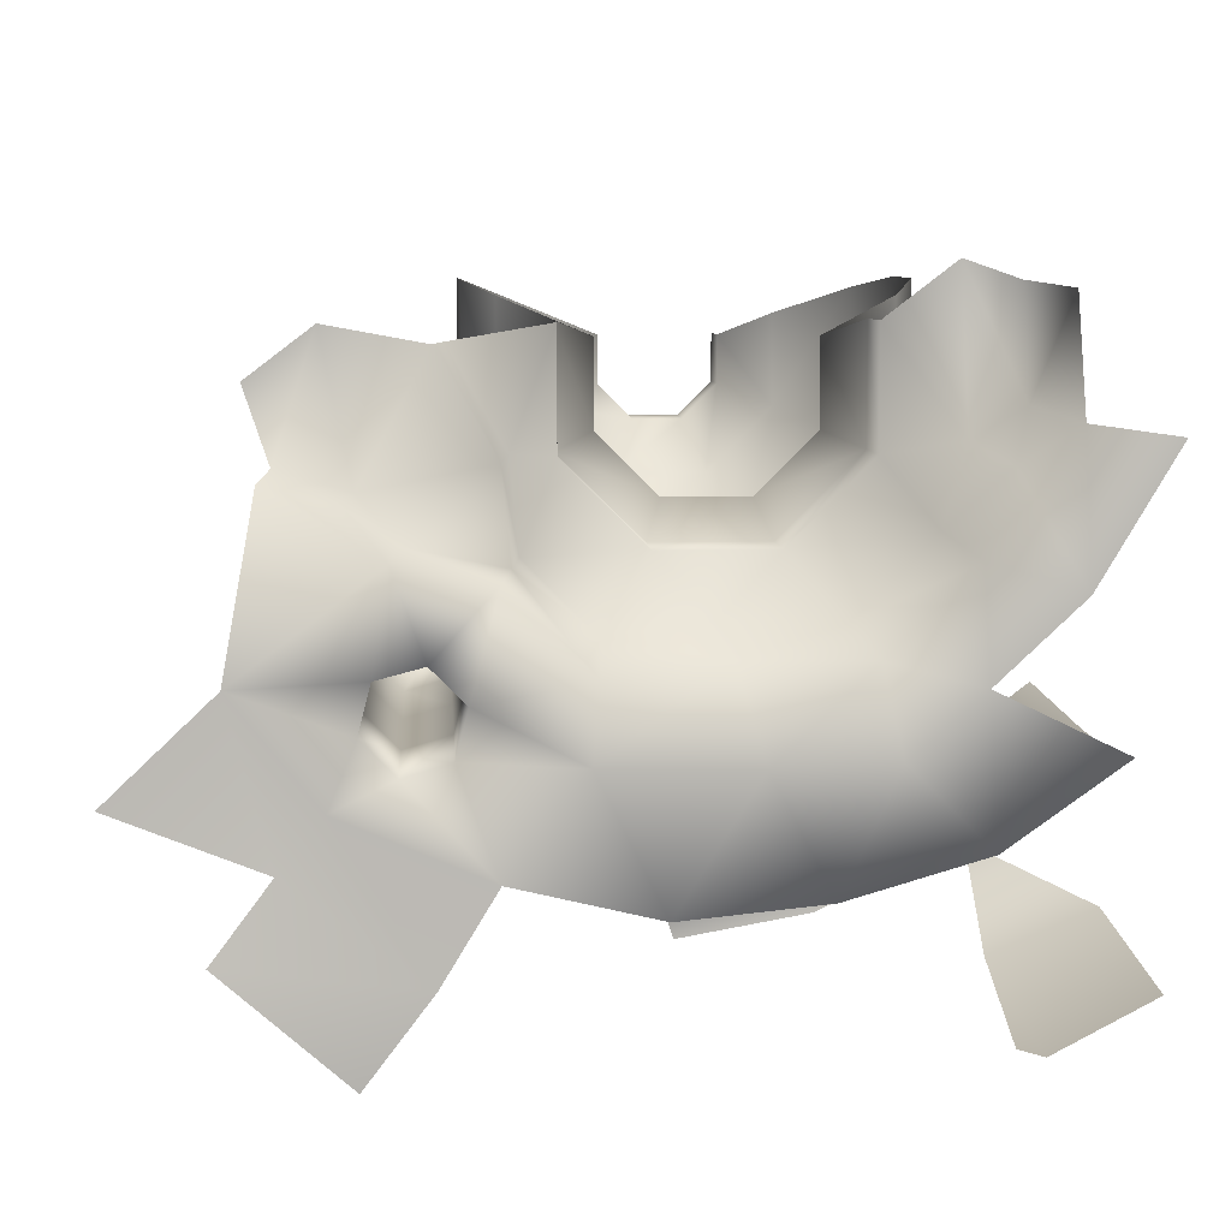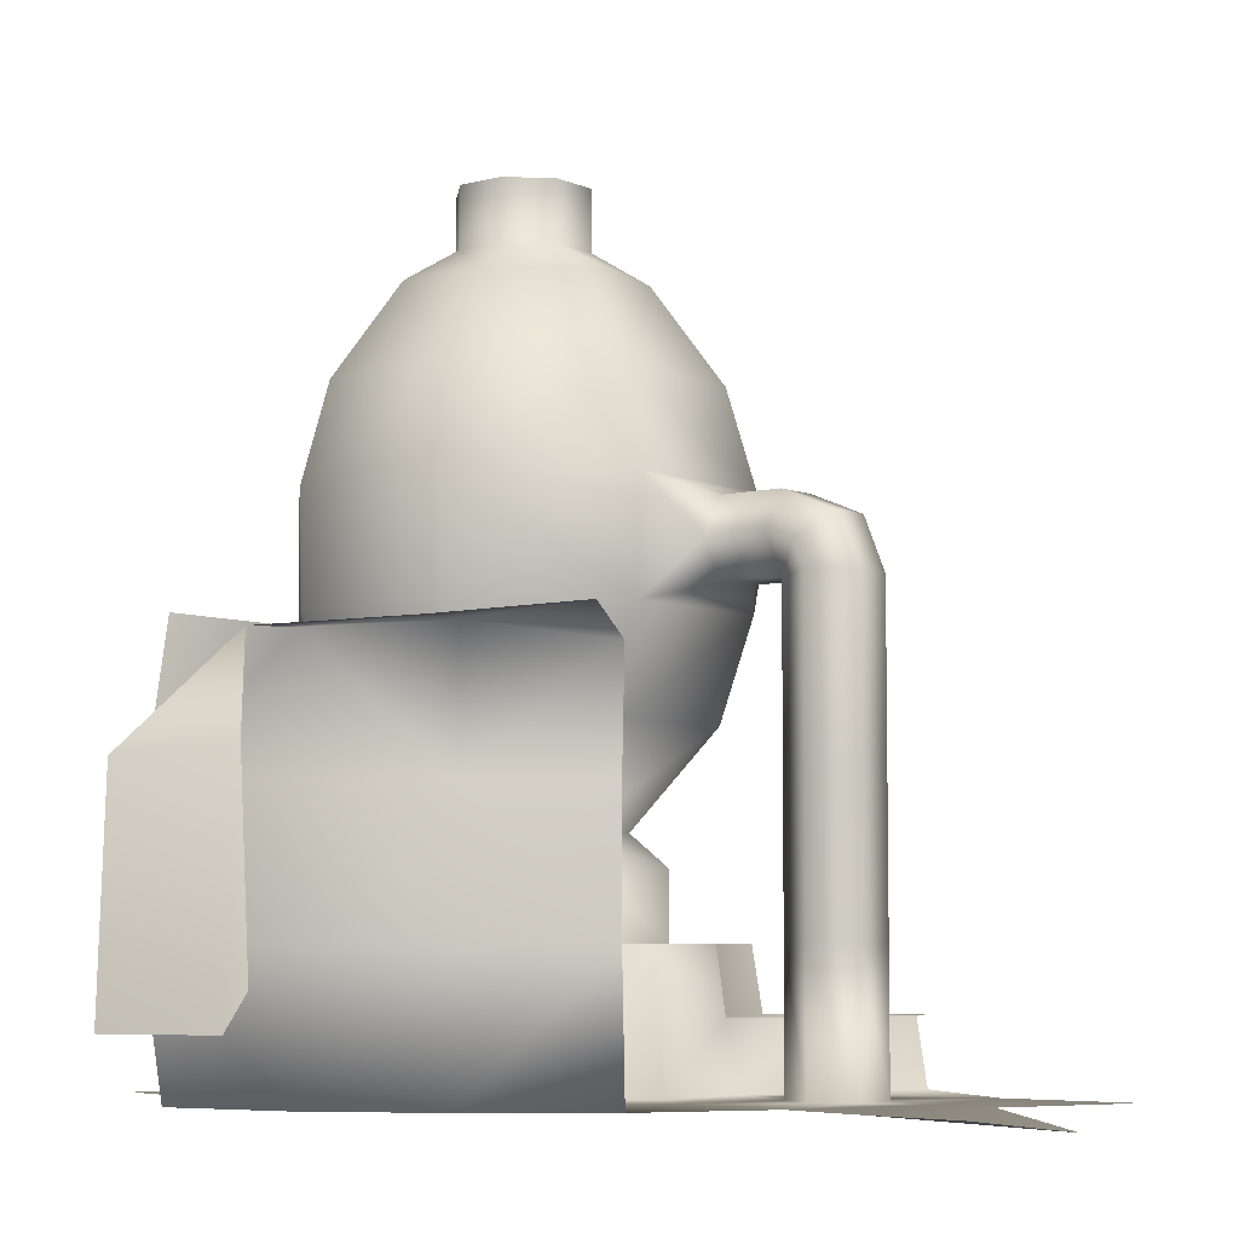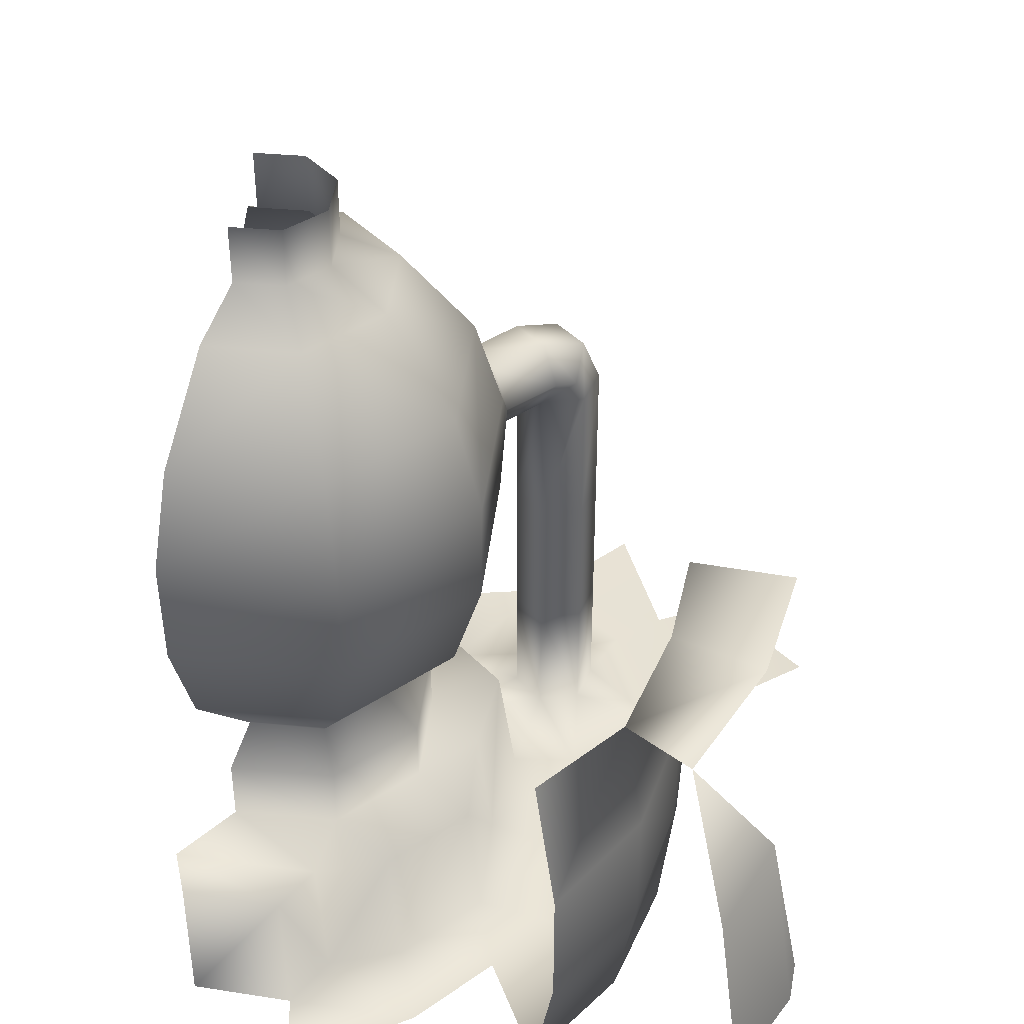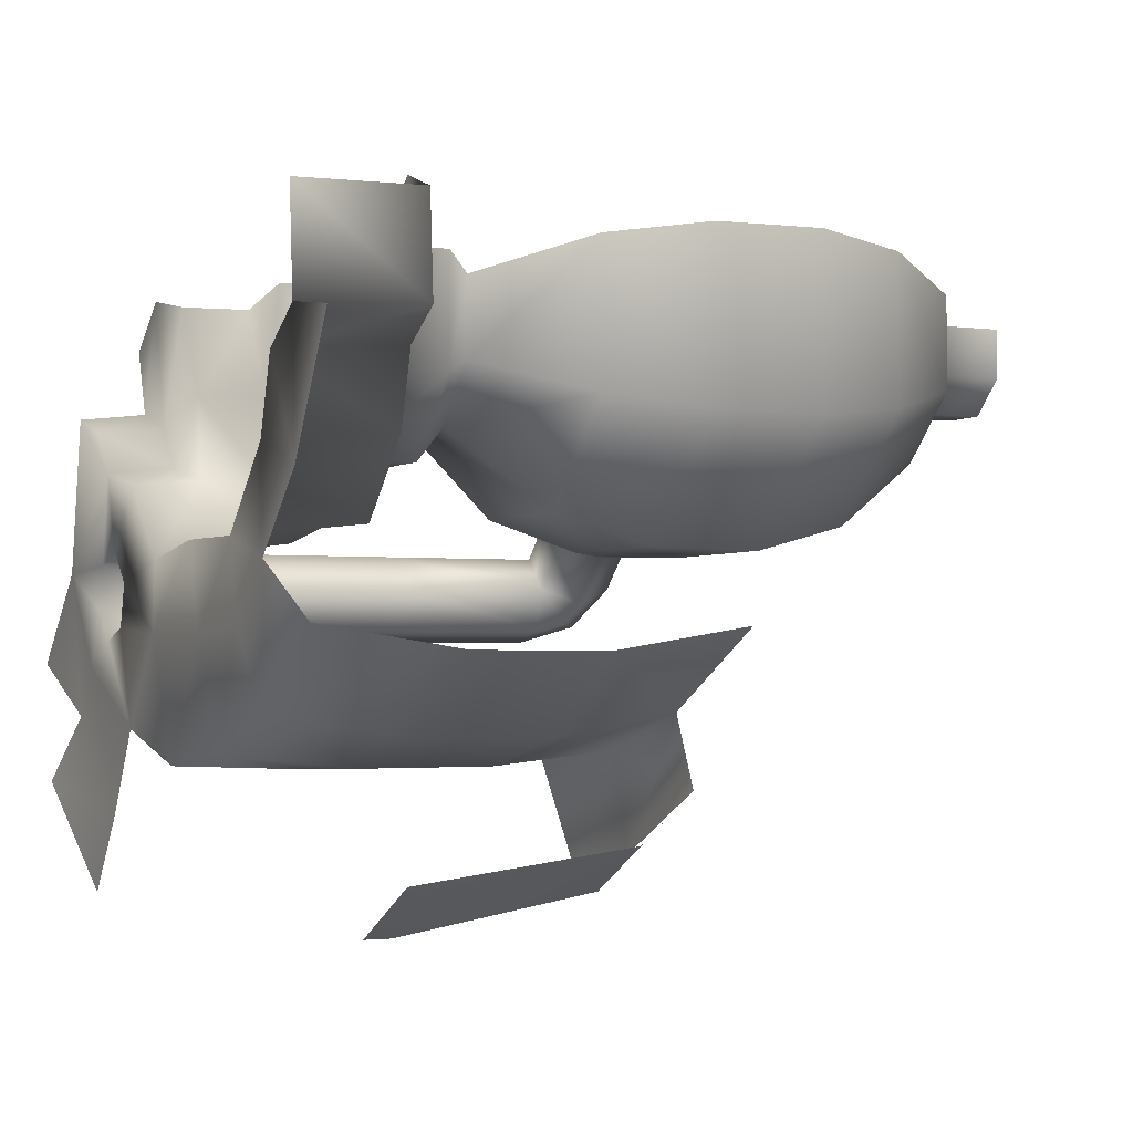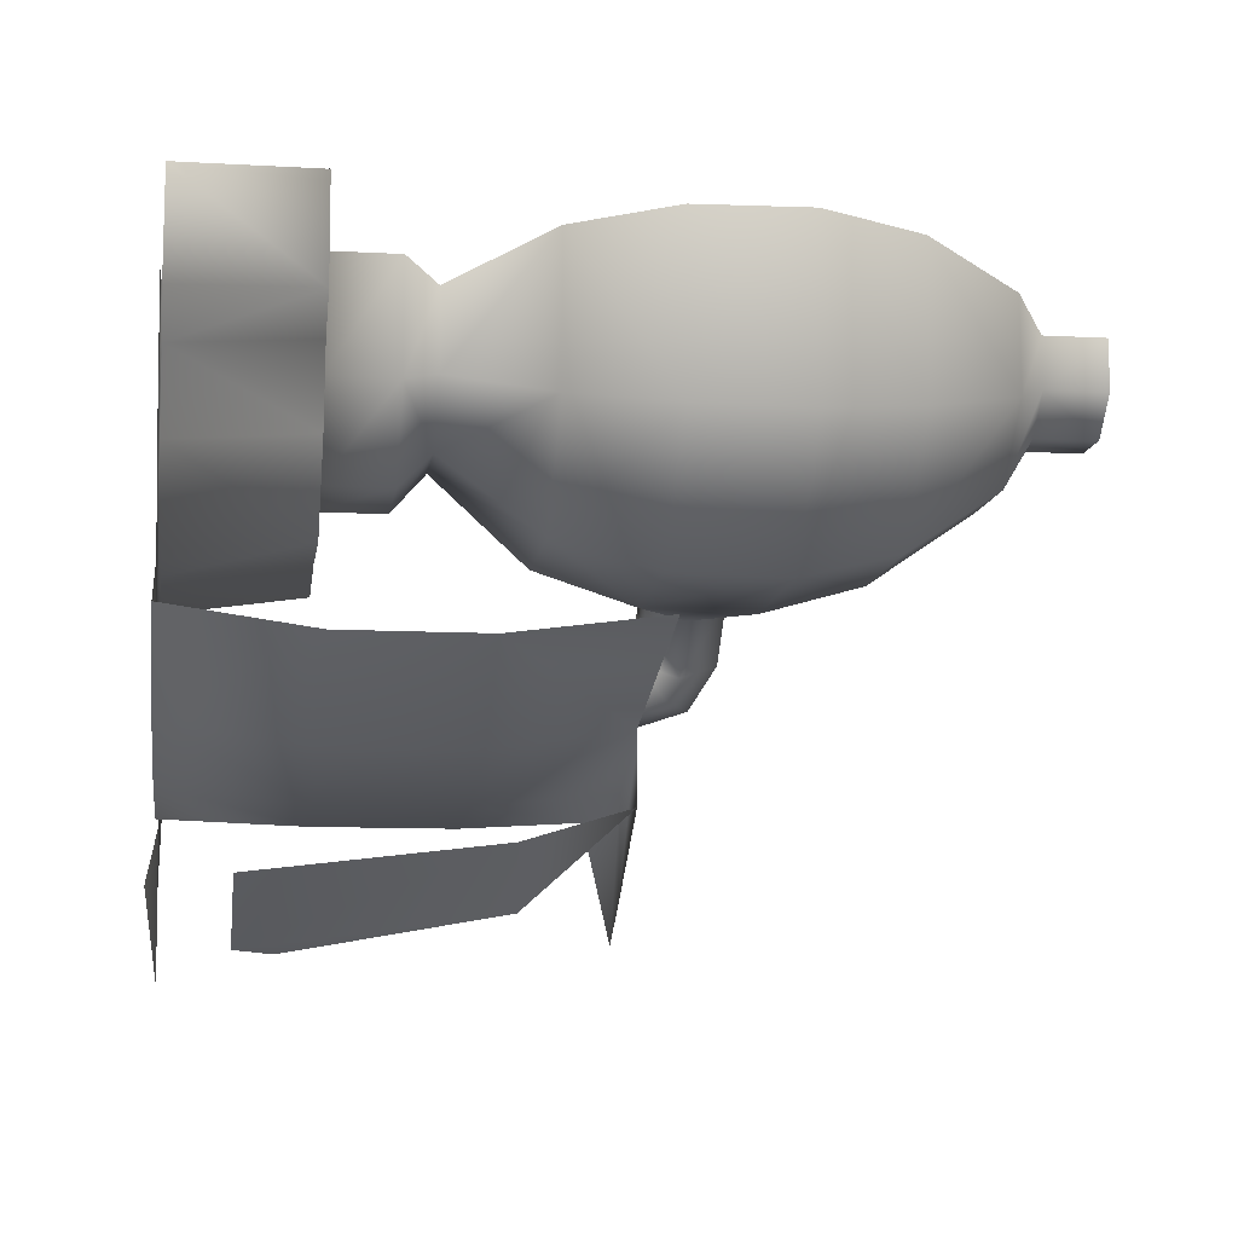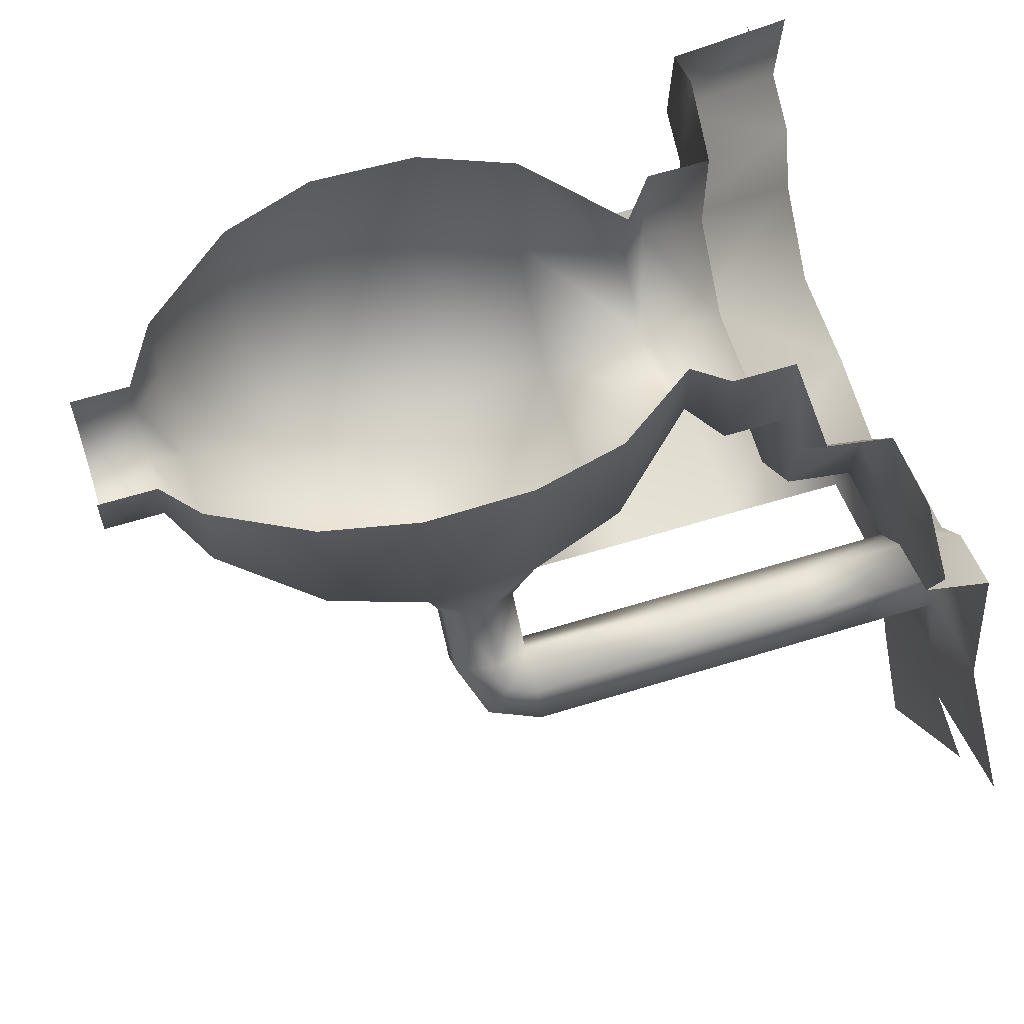
<metadata>
{"format":"obj","ext":"obj","renderer":"f3d","projection":"perspective","resolution":1024,"background":"white","views":[{"elev":7.2,"azim":-3.6,"up":"+Z"},{"elev":-5.9,"azim":173.4,"up":"+Y"},{"elev":40.8,"azim":96.3,"up":"+Y"},{"elev":-2.1,"azim":64.3,"up":"+Z"},{"elev":-10.1,"azim":82.1,"up":"+Z"},{"elev":61.8,"azim":-107.4,"up":"+Z"}]}
</metadata>
<code>
o hurricos.033_hurricos.114_tex_72.032
v 5.53 1.741 -4.039
v 5.798 1.487 -3.763
v 5.528 1.487 -4.034
v 5.5 1.26 -3.967
v 5.426 1.042 -3.789
v 5.731 1.26 -3.735
v 5.553 1.042 -3.661
v 5.595 2.185 -3.677
v 5.743 1.963 -3.402
v 5.745 1.963 -3.74
v 5.803 1.741 -3.377
v 5.803 1.741 -3.765
v 5.798 1.487 -3.379
v 5.731 1.26 -3.409
v 5.551 1.042 -3.483
v 5.507 1.963 -3.981
v 5.079 2.185 -3.467
v 4.928 1.963 -3.742
v 4.928 1.963 -3.404
v 4.868 1.741 -3.379
v 4.873 1.487 -3.381
v 4.868 1.741 -3.768
v 4.875 1.487 -3.765
v 4.942 1.26 -3.735
v 4.94 1.26 -3.409
v 5.12 1.042 -3.483
v 5.12 1.042 -3.661
v 5.079 2.185 -3.68
v 5.167 1.963 -3.981
v 5.174 1.26 -3.967
v 5.248 1.042 -3.789
v 5.442 2.185 -3.83
v 5.143 1.741 -4.041
v 5.146 1.487 -4.034
v 5.474 2.264 -3.629
v 5.393 2.264 -3.71
v 5.474 2.264 -3.515
v 5.197 2.264 -3.629
v 5.197 2.264 -3.515
v 5.278 2.264 -3.71
v 5.229 2.185 -3.83
v 5.632 0.9681 -3.694
v 5.458 0.8154 -3.867
v 5.632 0.8154 -3.694
v 5.632 0.9681 -3.448
v 5.632 0.8154 -3.448
v 5.042 0.9681 -3.451
v 5.042 0.9681 -3.696
v 5.042 0.8154 -3.451
v 5.042 0.8154 -3.696
v 5.215 0.9681 -3.867
v 5.215 0.8154 -3.867
v 5.458 0.9681 -3.867
v 5.474 2.403 -3.515
v 5.393 2.403 -3.71
v 5.278 2.403 -3.71
v 5.197 2.403 -3.629
v 5.197 2.403 -3.515
v 4.981 1.699 -4.002
v 5.016 1.612 -4.036
v 4.981 1.528 -4.002
v 4.873 1.612 -3.895
v 4.91 1.528 -3.93
v 5.595 1.385 -4.682
v 5.808 1.389 -4.381
v 5.905 1.375 -4.534
v 5.523 1.399 -4.464
v 5.305 1.408 -4.74
v 5.227 1.362 -4.49
v 6.136 1.139 -4.622
v 5.91 1.163 -4.724
v 5.933 0.6672 -4.793
v 5.891 0.7413 -4.798
v 6.148 0.6672 -4.68
v 4.53 0.6672 -3.703
v 4.613 0.6672 -3.448
v 4.676 0.6672 -3.747
v 4.815 0.6672 -3.485
v 4.935 0.6672 -3.696
v 4.755 0.6672 -3.842
v 4.838 0.8154 -3.485
v 4.954 0.8154 -3.689
v 4.972 0.8154 -3.879
v 4.954 0.6672 -3.883
v 4.662 0.5191 -3.761
v 4.738 0.5191 -3.858
v 4.933 0.5191 -3.893
v 5.104 0.5191 -4.064
v 5.336 0.8154 -3.997
v 5.581 0.8154 -4.004
v 5.116 0.8154 -4.025
v 5.75 0.8154 -3.835
v 5.798 0.8154 -3.668
v 5.78 0.8154 -3.335
v 5.91 0.8154 -3.603
v 5.893 0.8154 -3.374
v 5.338 0.5191 -4.032
v 5.597 0.5191 -4.034
v 5.775 0.5191 -3.86
v 5.826 0.5191 -3.694
v 5.949 0.5191 -3.62
v 5.93 0.5191 -3.386
v 4.817 0.5191 -4.613
v 4.417 0.4821 -4.557
v 4.535 0.5191 -4.404
v 4.625 0.5191 -4.295
v 4.931 0.5191 -4.425
v 4.447 0.5191 -4.076
v 4.752 0.5191 -4.233
v 4.681 0.5191 -4.161
v 4.85 0.5191 -4.205
v 4.706 0.5191 -4.062
v 4.512 0.5191 -3.719
v 4.803 0.5191 -4.036
v 4.875 0.5191 -4.108
v 5.965 0.5191 -3.921
v 5.789 0.5191 -4.085
v 5.639 0.5191 -4.214
v 5.808 0.5191 -4.381
v 5.398 0.5191 -4.224
v 5.523 0.5191 -4.464
v 5.227 0.5191 -4.494
v 5.09 0.5191 -4.219
v 5.831 0.8154 -4.427
v 6.088 1.112 -4.258
v 5.831 1.112 -4.427
v 6.088 0.8154 -4.258
v 6.048 0.5191 -4.21
v 5.525 0.8154 -4.494
v 5.525 1.112 -4.494
v 5.234 0.8154 -4.506
v 5.234 1.112 -4.506
v 4.91 1.699 -3.93
v 4.725 1.588 -4.045
v 4.803 1.528 -4.036
v 4.769 1.612 -3.999
v 4.706 1.528 -4.062
v 4.868 1.588 -4.187
v 4.875 1.528 -4.108
v 4.85 1.528 -4.205
v 4.912 1.612 -4.143
v 4.803 1.699 -4.036
v 4.715 1.649 -4.124
v 4.787 1.649 -4.196
v 4.681 1.528 -4.161
v 4.875 1.699 -4.108
v 4.875 1.172 -4.108
v 4.875 0.8154 -4.108
v 4.85 1.172 -4.205
v 4.803 1.172 -4.036
v 4.803 0.8154 -4.036
v 4.706 1.172 -4.062
v 4.706 0.8154 -4.062
v 4.681 1.172 -4.161
v 4.681 0.8154 -4.161
v 4.752 1.172 -4.233
v 4.752 1.528 -4.233
v 4.752 0.8154 -4.233
v 4.85 0.8154 -4.205
v 5.592 2.185 -3.465
v 5.474 2.403 -3.629
v 4.479 0.6672 -3.55
v 4.678 0.5191 -4.795
v 4.227 0.5191 -4.284
v 6.129 0.5191 -3.645
v 6.048 1.431 -4.21
v 4.382 0.2229 -4.633
v 4.347 -0.07336 -4.698
f 1 2 3
f 2 4 3
f 5 6 7
f 8 9 10
f 10 11 12
f 12 13 2
f 2 14 6
f 7 14 15
f 16 12 1
f 17 18 19
f 18 20 19
f 21 22 23
f 21 24 25
f 26 24 27
f 28 29 18
f 29 22 18
f 16 8 10
f 23 30 24
f 24 31 27
f 29 32 16
f 29 1 33
f 34 1 3
f 34 4 30
f 31 4 5
f 35 32 36
f 37 8 35
f 38 17 39
f 40 28 38
f 36 41 40
f 42 5 7
f 43 42 44
f 42 15 45
f 44 45 46
f 47 27 48
f 49 48 50
f 48 31 51
f 50 51 52
f 51 5 53
f 52 53 43
f 35 54 37
f 55 35 36
f 56 36 40
f 57 40 38
f 58 38 39
f 59 33 60
f 34 60 33
f 60 34 61
f 23 22 62
f 63 23 62
f 64 65 66
f 67 68 69
f 66 70 71
f 71 72 73
f 72 70 74
f 75 76 77
f 78 77 76
f 79 80 77
f 79 81 82
f 79 83 84
f 85 75 77
f 85 80 86
f 87 80 84
f 84 88 87
f 89 43 90
f 52 89 91
f 43 92 90
f 44 93 92
f 82 50 83
f 83 52 91
f 49 82 81
f 93 46 94
f 95 94 96
f 84 91 88
f 97 91 89
f 97 90 98
f 99 90 92
f 100 92 93
f 100 95 101
f 102 95 96
f 103 104 105
f 103 106 107
f 105 108 106
f 109 107 106
f 110 109 106
f 108 110 106
f 109 111 107
f 108 112 110
f 113 85 86
f 86 114 112
f 86 108 113
f 115 87 88
f 101 116 100
f 99 116 117
f 98 117 118
f 117 119 118
f 98 120 97
f 118 121 120
f 120 122 123
f 97 123 88
f 115 123 111
f 107 123 122
f 124 125 126
f 127 119 128
f 129 126 130
f 119 129 121
f 131 130 132
f 121 131 122
f 125 65 126
f 65 130 126
f 130 69 132
f 62 22 133
f 34 63 61
f 133 33 59
f 134 135 136
f 134 137 135
f 138 139 140
f 141 139 138
f 134 142 143
f 143 137 134
f 144 145 143
f 144 142 146
f 138 146 141
f 140 144 138
f 141 61 139
f 139 63 135
f 136 63 62
f 136 133 142
f 146 133 59
f 141 59 60
f 147 140 139
f 148 149 147
f 150 139 135
f 151 147 150
f 152 135 137
f 153 150 152
f 154 137 145
f 155 152 154
f 156 145 157
f 158 154 156
f 149 157 140
f 159 156 149
f 155 112 153
f 158 110 155
f 153 114 151
f 159 109 158
f 151 115 148
f 148 111 159
f 1 12 2
f 2 6 4
f 5 4 6
f 8 160 9
f 10 9 11
f 12 11 13
f 2 13 14
f 7 6 14
f 16 10 12
f 17 28 18
f 18 22 20
f 21 20 22
f 21 23 24
f 26 25 24
f 28 41 29
f 29 33 22
f 16 32 8
f 23 34 30
f 24 30 31
f 29 41 32
f 29 16 1
f 34 33 1
f 34 3 4
f 31 30 4
f 35 8 32
f 37 160 8
f 38 28 17
f 40 41 28
f 36 32 41
f 42 53 5
f 43 53 42
f 42 7 15
f 44 42 45
f 47 26 27
f 49 47 48
f 48 27 31
f 50 48 51
f 51 31 5
f 52 51 53
f 35 161 54
f 55 161 35
f 56 55 36
f 57 56 40
f 58 57 38
f 64 67 65
f 67 64 68
f 72 71 70
f 75 162 76
f 78 79 77
f 79 84 80
f 79 78 81
f 79 82 83
f 85 113 75
f 85 77 80
f 87 86 80
f 52 43 89
f 43 44 92
f 83 50 52
f 49 50 82
f 93 44 46
f 95 93 94
f 84 83 91
f 97 88 91
f 97 89 90
f 99 98 90
f 100 99 92
f 100 93 95
f 102 101 95
f 103 163 104
f 103 105 106
f 105 164 108
f 86 87 114
f 86 112 108
f 115 114 87
f 101 165 116
f 99 100 116
f 98 99 117
f 117 128 119
f 98 118 120
f 118 119 121
f 120 121 122
f 97 120 123
f 115 88 123
f 107 111 123
f 124 127 125
f 127 124 119
f 129 124 126
f 119 124 129
f 131 129 130
f 121 129 131
f 125 166 65
f 65 67 130
f 130 67 69
f 34 23 63
f 133 22 33
f 134 136 142
f 143 145 137
f 144 157 145
f 144 143 142
f 138 144 146
f 140 157 144
f 141 60 61
f 139 61 63
f 136 135 63
f 136 62 133
f 146 142 133
f 141 146 59
f 147 149 140
f 148 159 149
f 150 147 139
f 151 148 147
f 152 150 135
f 153 151 150
f 154 152 137
f 155 153 152
f 156 154 145
f 158 155 154
f 149 156 157
f 159 158 156
f 155 110 112
f 158 109 110
f 153 112 114
f 159 111 109
f 151 114 115
f 148 115 111
l 104 167
l 167 168

</code>
